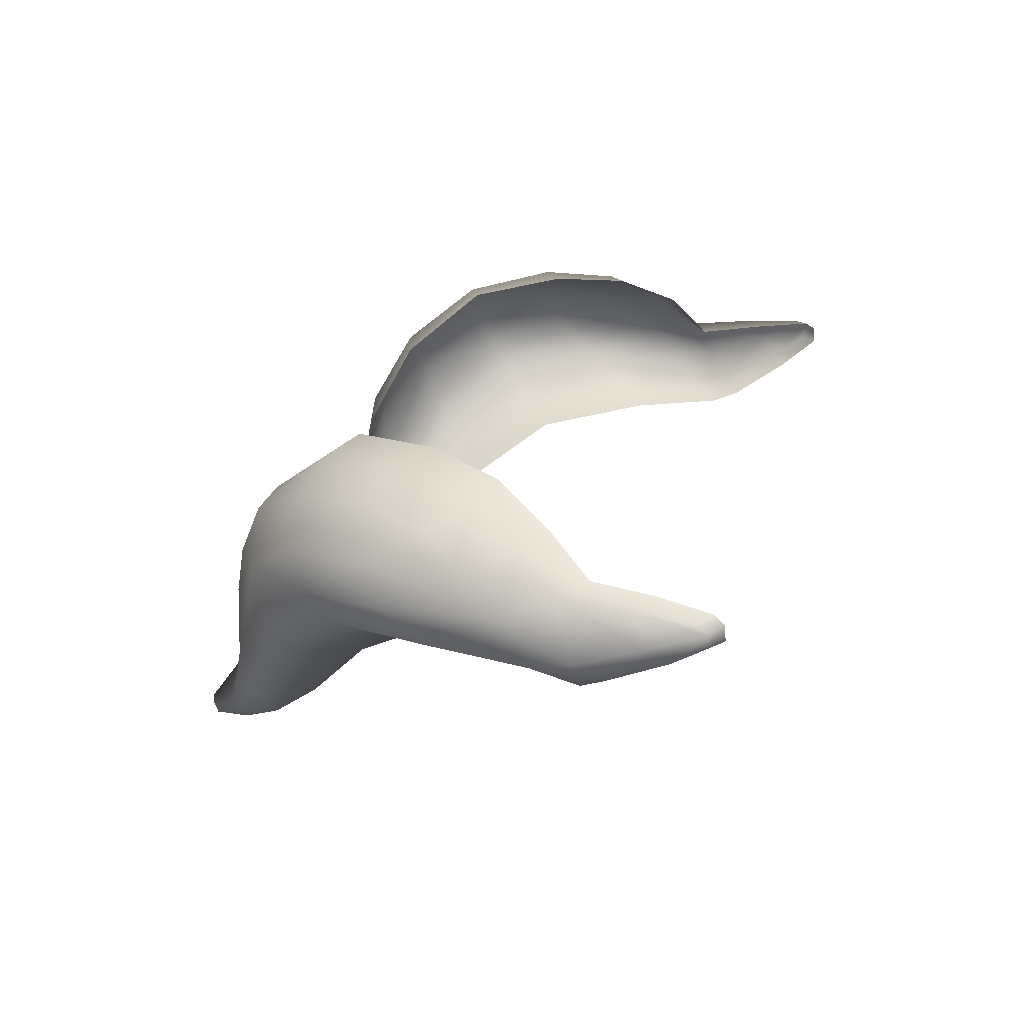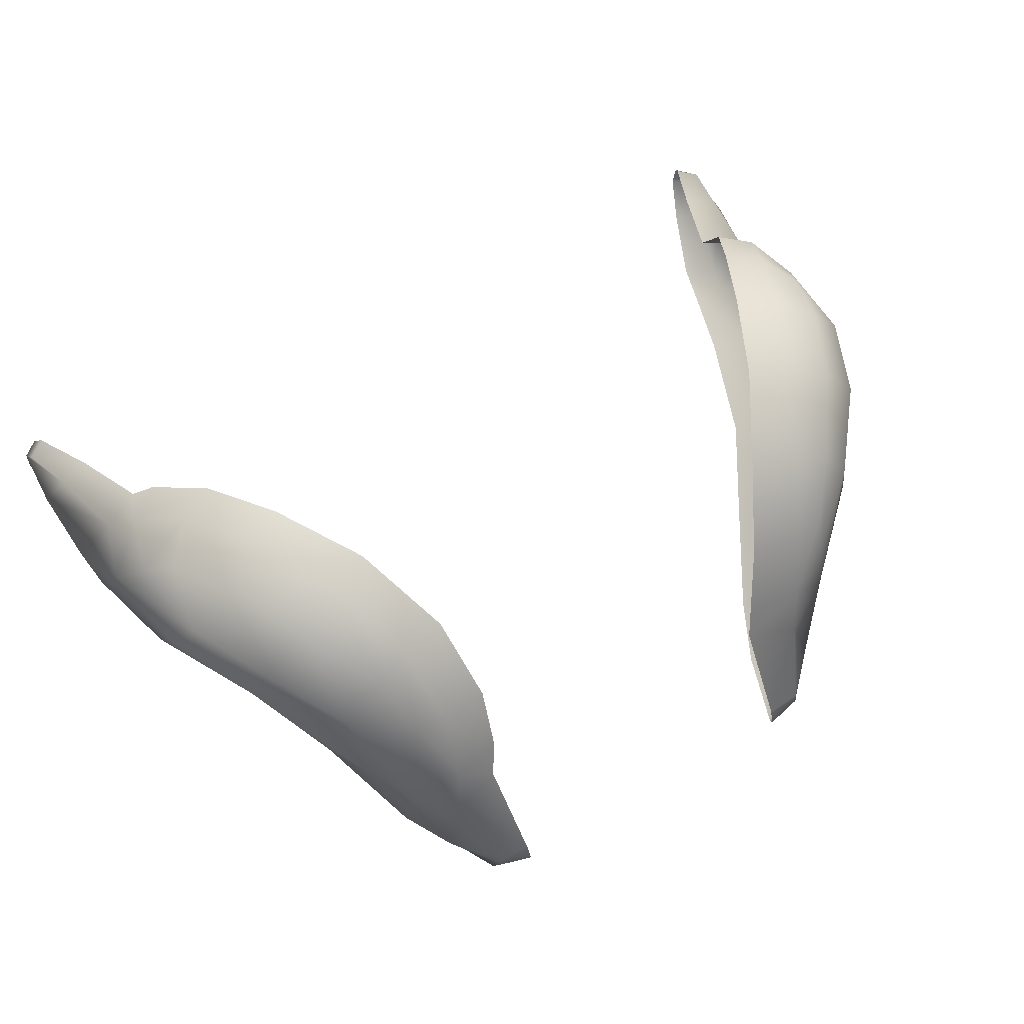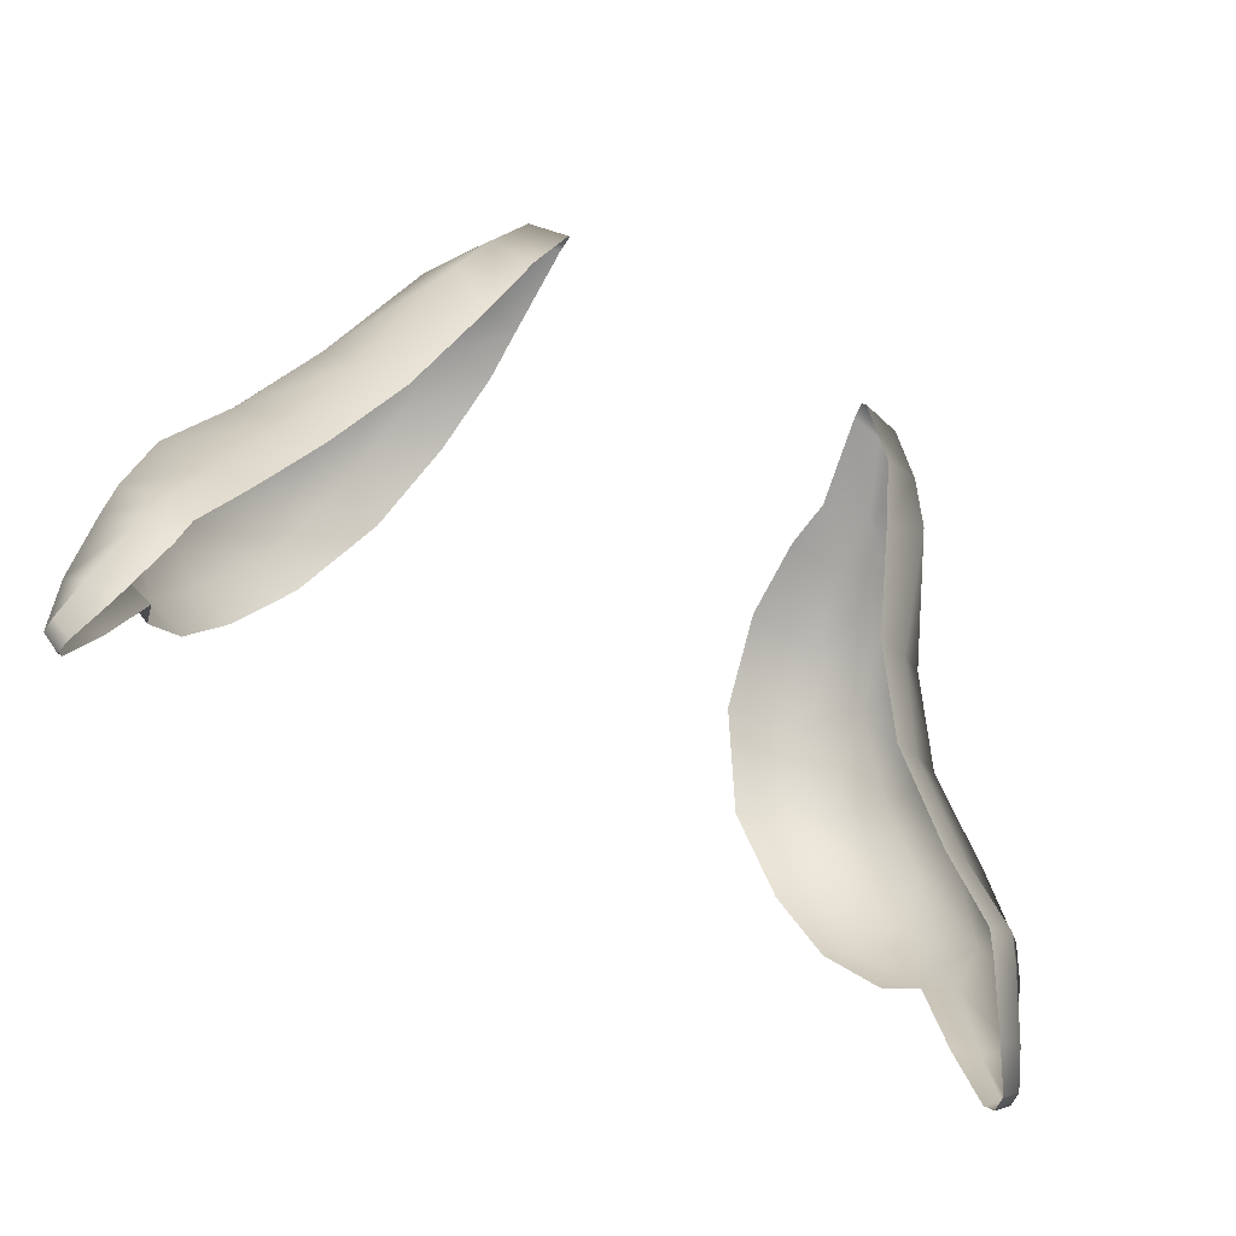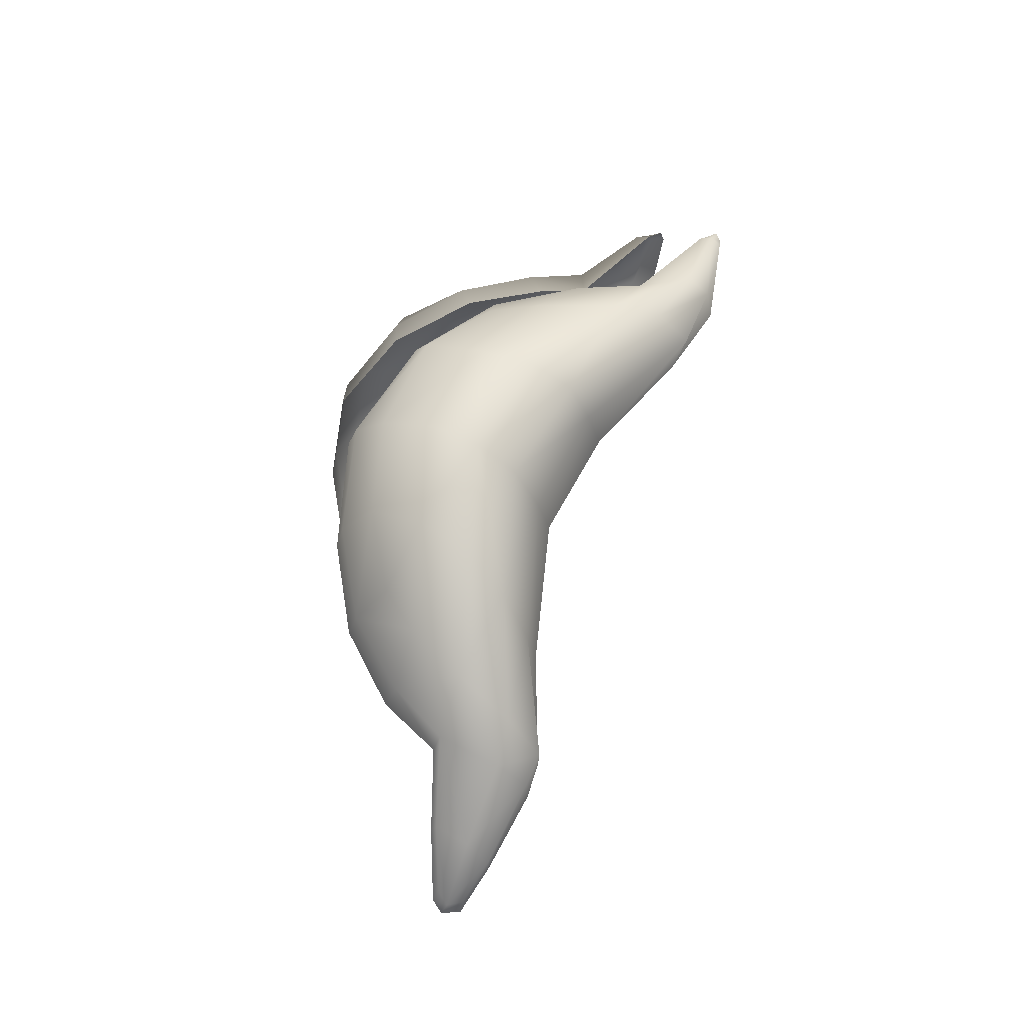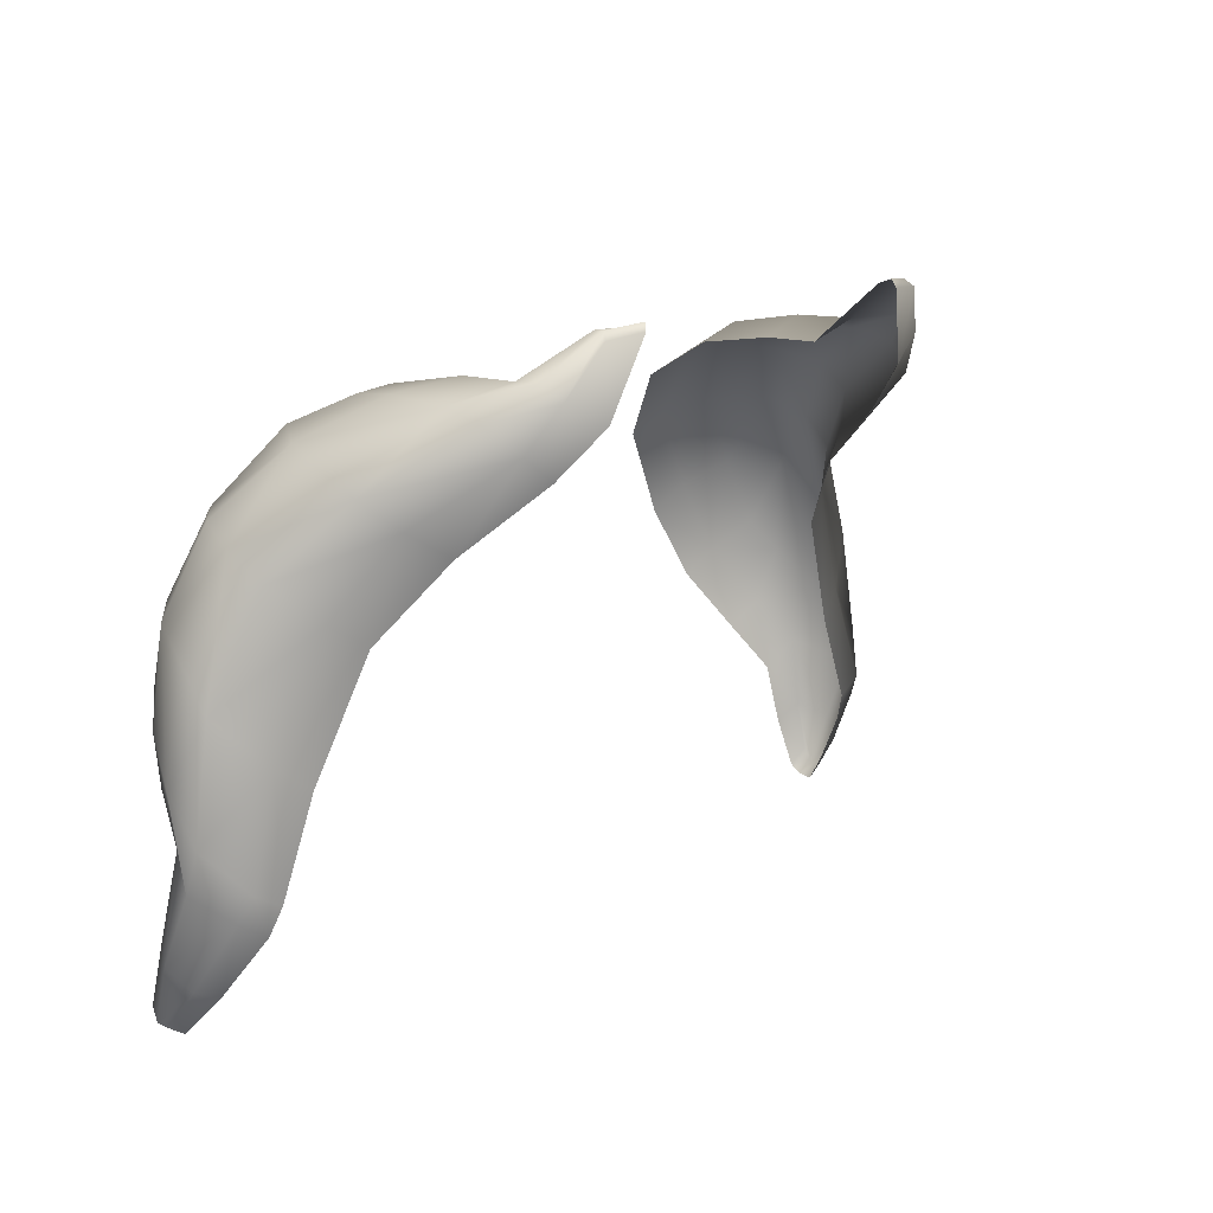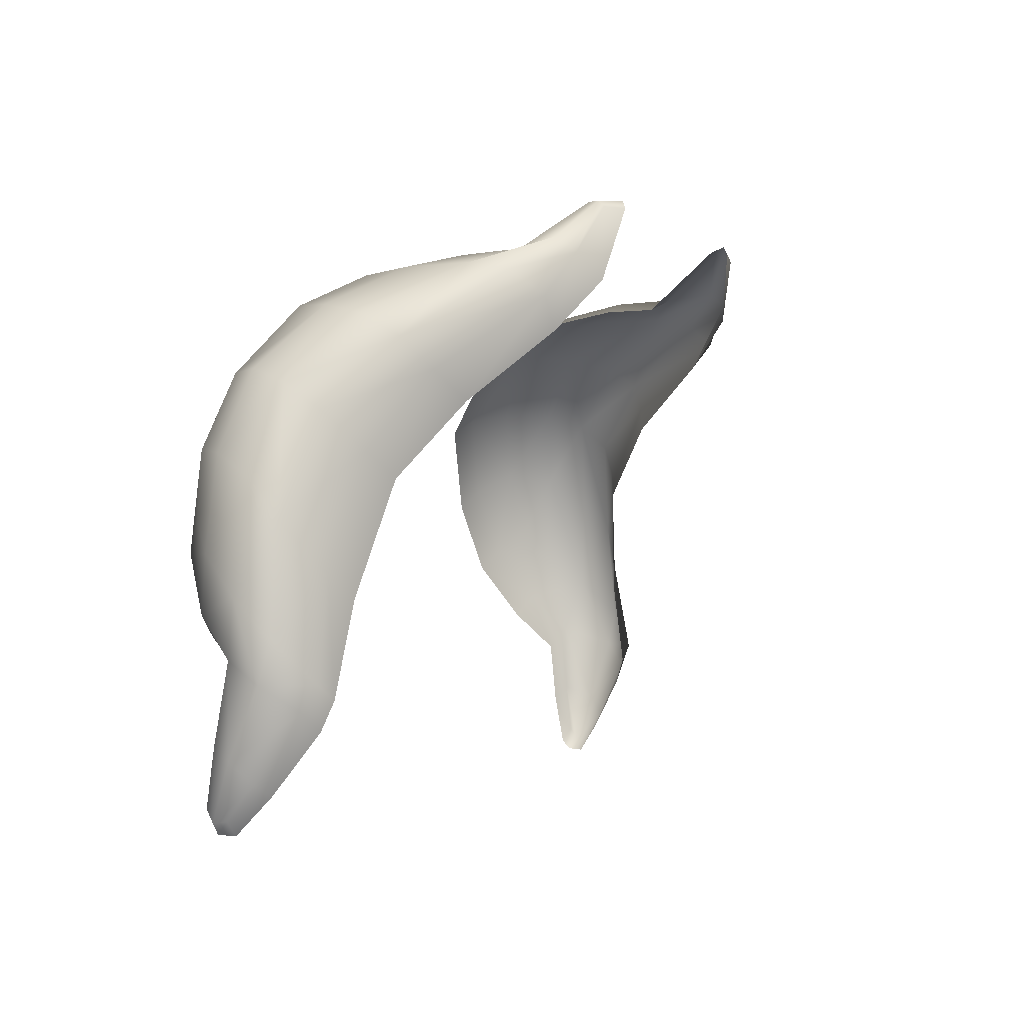
<metadata>
{"format":"obj","ext":"obj","renderer":"f3d","projection":"perspective","resolution":1024,"background":"white","views":[{"elev":23.4,"azim":103.2,"up":"+Y"},{"elev":48.6,"azim":-32.7,"up":"+Y"},{"elev":-60.5,"azim":-31.1,"up":"+Z"},{"elev":7.8,"azim":-95.3,"up":"+Z"},{"elev":15.2,"azim":-48.6,"up":"+Z"},{"elev":-1.0,"azim":-67.2,"up":"+Z"}]}
</metadata>
<code>
g pm0676_20_Eye46Skin
v -0.06874 0.9978 0.5195
v -0.05708 0.9949 0.5407
v -0.06652 0.9935 0.5446
v -0.04657 0.9804 0.558
v -0.07849 0.9967 0.5246
v -0.08697 0.9941 0.5067
v -0.07847 0.9956 0.502
v -0.08804 0.9907 0.5296
v -0.0952 0.9862 0.4931
v -0.08726 0.9881 0.488
v -0.08955 0.9781 0.4785
v -0.05798 0.9797 0.5616
v -0.05368 0.9618 0.5714
v -0.0415 0.9606 0.5683
v -0.0402 0.9415 0.5715
v -0.06702 0.9777 0.5633
v -0.0525 0.9431 0.575
v -0.04089 0.9296 0.5717
v -0.07849 0.9877 0.5472
v -0.06123 0.9634 0.5702
v -0.06237 0.9531 0.5715
v -0.06428 0.9365 0.5714
v -0.05331 0.9287 0.5755
v -0.03952 0.9124 0.586
v -0.07549 0.9665 0.5622
v -0.08793 0.9776 0.5473
v -0.09078 0.9686 0.5437
v -0.09721 0.9811 0.5285
v -0.07885 0.9558 0.5595
v -0.09431 0.9879 0.5138
v -0.09907 0.9829 0.5065
v -0.1039 0.9734 0.4975
v -0.07723 0.9474 0.5543
v -0.1004 0.9715 0.5226
v -0.101 0.9641 0.5136
v -0.0991 0.9773 0.4837
v -0.08882 0.9606 0.5377
v -0.103 0.9783 0.4657
v -0.09568 0.979 0.4627
v -0.1062 0.9782 0.4529
v -0.1017 0.979 0.4494
v -0.1067 0.9764 0.4499
v -0.1029 0.9773 0.447
v -0.1075 0.9722 0.463
v -0.1063 0.9658 0.479
v -0.1065 0.9731 0.4504
v -0.1022 0.9733 0.4468
v -0.1043 0.9677 0.458
v -0.09821 0.967 0.455
v -0.0996 0.9592 0.473
v -0.09267 0.9583 0.4685
v -0.09745 0.9562 0.4788
v -0.09098 0.9559 0.4751
v -0.1053 0.9635 0.4884
v -0.09011 0.958 0.5024
v -0.08246 0.9555 0.4965
v -0.07867 0.9546 0.5292
v -0.0706 0.9513 0.5232
v -0.06954 0.9426 0.5473
v -0.05977 0.9389 0.5409
v -0.06094 0.9195 0.5636
v -0.05108 0.9211 0.5568
v -0.06533 0.9264 0.5693
v -0.05595 0.9139 0.5737
v -0.04624 0.9114 0.5683
v -0.05751 0.9183 0.5771
v -0.04912 0.91 0.5845
v -0.03987 0.9081 0.5853
v -0.04767 0.9117 0.5862
v -0.03925 0.909 0.5871
v -0.04754 0.9141 0.586
v 0.06874 0.9978 0.5195
v 0.06652 0.9935 0.5446
v 0.05708 0.9949 0.5407
v 0.04657 0.9804 0.558
v 0.07849 0.9967 0.5246
v 0.08697 0.9941 0.5067
v 0.07847 0.9956 0.502
v 0.08804 0.9907 0.5296
v 0.0952 0.9862 0.4931
v 0.08726 0.9881 0.488
v 0.08955 0.9781 0.4785
v 0.05798 0.9797 0.5616
v 0.05368 0.9618 0.5714
v 0.0415 0.9606 0.5683
v 0.0402 0.9415 0.5715
v 0.06702 0.9777 0.5633
v 0.0525 0.9431 0.575
v 0.04089 0.9296 0.5717
v 0.07849 0.9877 0.5472
v 0.06123 0.9634 0.5702
v 0.06237 0.9531 0.5715
v 0.06428 0.9365 0.5714
v 0.05331 0.9287 0.5755
v 0.03952 0.9124 0.586
v 0.07549 0.9665 0.5622
v 0.08793 0.9776 0.5473
v 0.09078 0.9686 0.5437
v 0.09721 0.9811 0.5285
v 0.07885 0.9558 0.5595
v 0.09431 0.9879 0.5138
v 0.09907 0.9829 0.5065
v 0.1039 0.9734 0.4975
v 0.07723 0.9474 0.5543
v 0.1004 0.9715 0.5226
v 0.101 0.9641 0.5136
v 0.0991 0.9773 0.4837
v 0.08882 0.9606 0.5377
v 0.103 0.9783 0.4657
v 0.09568 0.979 0.4627
v 0.1062 0.9782 0.4529
v 0.1017 0.979 0.4494
v 0.1067 0.9764 0.4499
v 0.1029 0.9773 0.447
v 0.1075 0.9722 0.463
v 0.1063 0.9658 0.479
v 0.1065 0.9731 0.4504
v 0.1022 0.9733 0.4468
v 0.1043 0.9677 0.458
v 0.09821 0.967 0.455
v 0.0996 0.9592 0.473
v 0.09267 0.9583 0.4685
v 0.09745 0.9562 0.4788
v 0.09098 0.9559 0.4751
v 0.1053 0.9635 0.4884
v 0.09011 0.958 0.5024
v 0.08246 0.9555 0.4965
v 0.07867 0.9546 0.5292
v 0.0706 0.9513 0.5232
v 0.06954 0.9426 0.5473
v 0.05977 0.9389 0.5409
v 0.06094 0.9195 0.5636
v 0.05108 0.9211 0.5568
v 0.06533 0.9264 0.5693
v 0.05595 0.9139 0.5737
v 0.04624 0.9114 0.5683
v 0.05751 0.9183 0.5771
v 0.04912 0.91 0.5845
v 0.03987 0.9081 0.5853
v 0.04767 0.9117 0.5862
v 0.03925 0.909 0.5871
v 0.04754 0.9141 0.586
g pm0676_20_Eye46Skin_0
f 3 2 1
f 4 2 3
f 5 3 1
f 5 1 6
f 1 7 6
f 5 8 3
f 5 6 8
f 6 7 9
f 7 10 9
f 9 10 11
f 12 4 3
f 12 13 4
f 13 14 4
f 15 14 13
f 12 3 16
f 12 16 13
f 17 15 13
f 18 15 17
f 8 19 3
f 3 19 16
f 16 20 13
f 13 20 17
f 21 20 16
f 20 21 17
f 17 21 22
f 23 18 17
f 23 17 22
f 24 18 23
f 25 21 16
f 16 19 25
f 22 21 25
f 26 19 8
f 19 26 25
f 25 26 27
f 28 26 8
f 27 26 28
f 29 22 25
f 29 25 27
f 8 30 28
f 6 30 8
f 31 30 6
f 30 31 28
f 28 31 32
f 9 31 6
f 32 31 9
f 29 33 22
f 29 27 33
f 34 28 32
f 34 27 28
f 34 35 27
f 34 32 35
f 36 32 9
f 36 9 11
f 27 37 33
f 35 37 27
f 38 36 11
f 39 38 11
f 40 38 39
f 41 40 39
f 40 41 42
f 40 42 38
f 41 43 42
f 38 44 36
f 42 44 38
f 36 45 32
f 44 45 36
f 42 43 46
f 43 47 46
f 46 48 42
f 46 47 48
f 48 44 42
f 47 49 48
f 48 50 44
f 48 49 50
f 50 45 44
f 49 51 50
f 52 50 51
f 50 52 45
f 53 52 51
f 45 54 32
f 52 54 45
f 32 54 35
f 55 52 53
f 54 52 55
f 35 54 55
f 56 55 53
f 55 57 35
f 57 55 56
f 57 37 35
f 58 57 56
f 37 57 59
f 59 57 58
f 60 59 58
f 33 37 59
f 61 59 60
f 59 61 33
f 62 61 60
f 61 63 33
f 33 63 22
f 64 61 62
f 63 61 64
f 65 64 62
f 22 63 66
f 66 63 64
f 23 22 66
f 67 64 65
f 68 67 65
f 67 69 64
f 67 68 69
f 69 66 64
f 68 70 69
f 69 70 24
f 71 23 66
f 71 24 23
f 71 69 24
f 69 71 66
f 74 73 72
f 74 75 73
f 73 76 72
f 72 76 77
f 78 72 77
f 79 76 73
f 77 76 79
f 78 77 80
f 81 78 80
f 81 80 82
f 75 83 73
f 84 83 75
f 85 84 75
f 85 86 84
f 73 83 87
f 87 83 84
f 86 88 84
f 86 89 88
f 90 79 73
f 90 73 87
f 91 87 84
f 91 84 88
f 91 92 87
f 92 91 88
f 92 88 93
f 89 94 88
f 88 94 93
f 89 95 94
f 92 96 87
f 90 87 96
f 92 93 96
f 90 97 79
f 97 90 96
f 97 96 98
f 97 99 79
f 97 98 99
f 93 100 96
f 96 100 98
f 101 79 99
f 101 77 79
f 101 102 77
f 102 101 99
f 102 99 103
f 102 80 77
f 102 103 80
f 104 100 93
f 98 100 104
f 99 105 103
f 98 105 99
f 106 105 98
f 103 105 106
f 103 107 80
f 80 107 82
f 108 98 104
f 108 106 98
f 107 109 82
f 109 110 82
f 109 111 110
f 111 112 110
f 112 111 113
f 113 111 109
f 114 112 113
f 115 109 107
f 115 113 109
f 116 107 103
f 116 115 107
f 114 113 117
f 118 114 117
f 119 117 113
f 118 117 119
f 115 119 113
f 120 118 119
f 121 119 115
f 120 119 121
f 116 121 115
f 122 120 121
f 121 123 122
f 123 121 116
f 123 124 122
f 125 116 103
f 125 123 116
f 125 103 106
f 123 126 124
f 123 125 126
f 125 106 126
f 126 127 124
f 128 126 106
f 126 128 127
f 108 128 106
f 128 129 127
f 128 108 130
f 128 130 129
f 130 131 129
f 108 104 130
f 130 132 131
f 132 130 104
f 132 133 131
f 134 132 104
f 134 104 93
f 132 135 133
f 132 134 135
f 135 136 133
f 134 93 137
f 134 137 135
f 93 94 137
f 135 138 136
f 138 139 136
f 140 138 135
f 139 138 140
f 137 140 135
f 141 139 140
f 141 140 95
f 94 142 137
f 95 142 94
f 140 142 95
f 142 140 137

</code>
